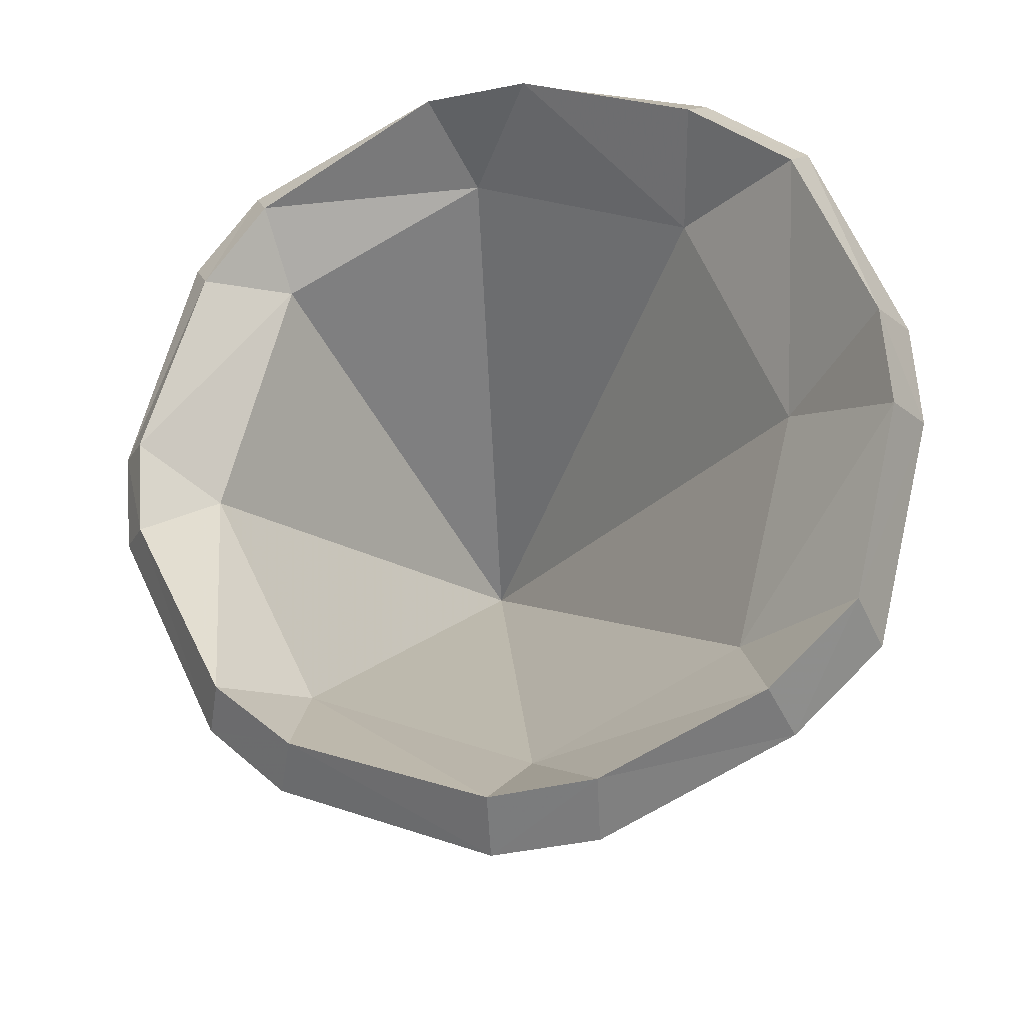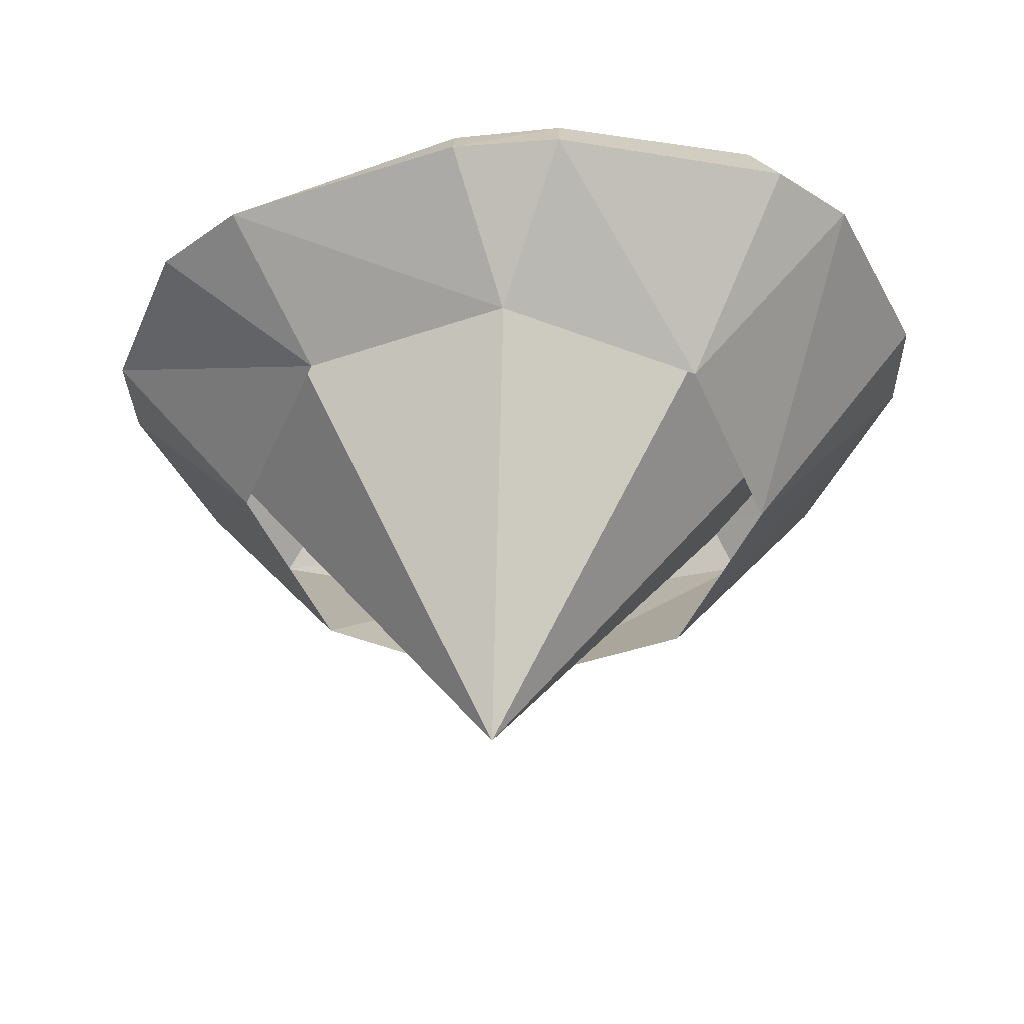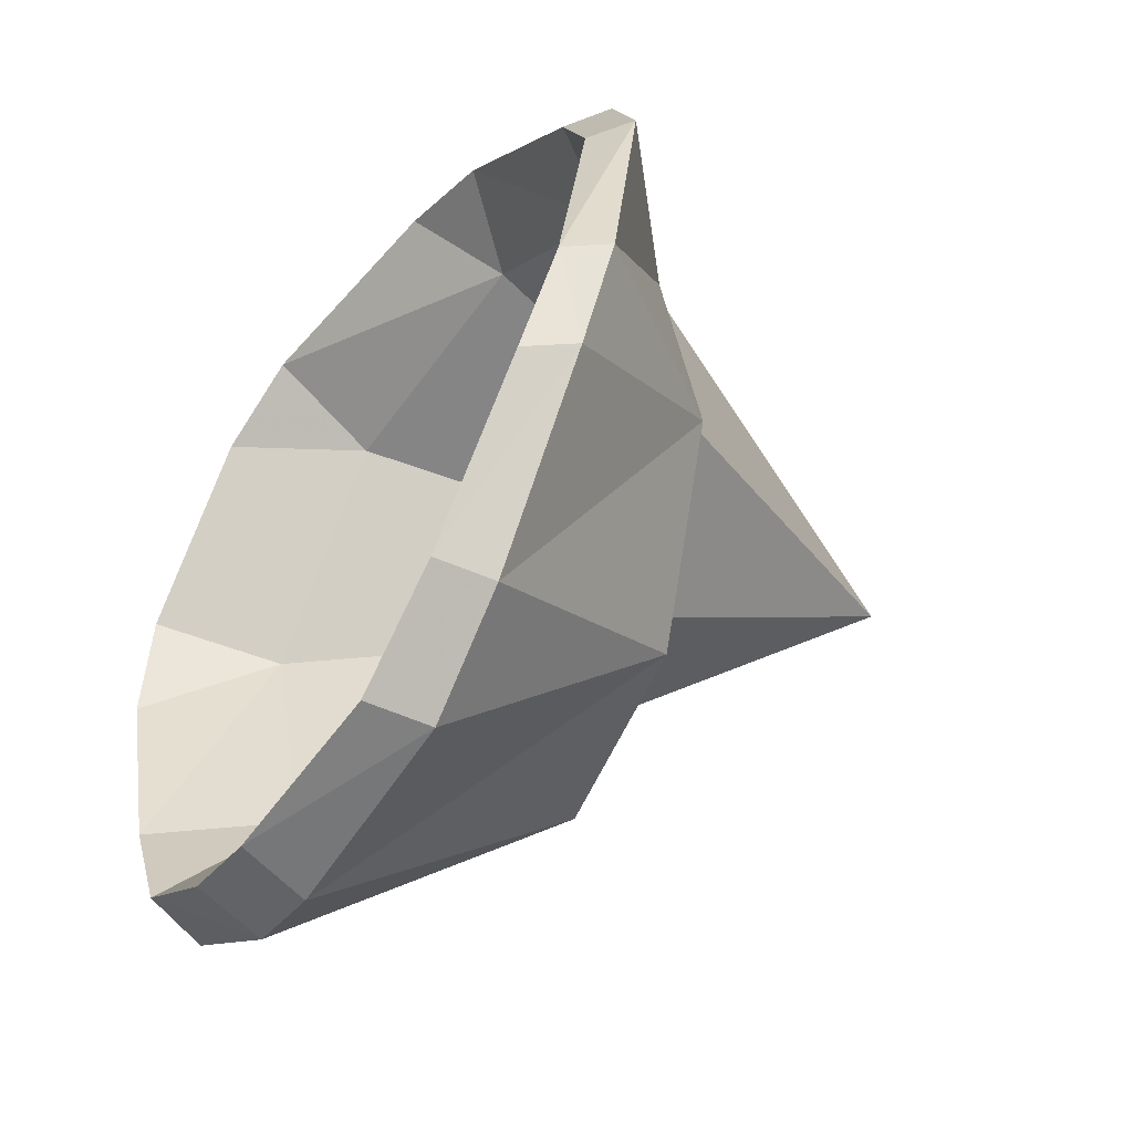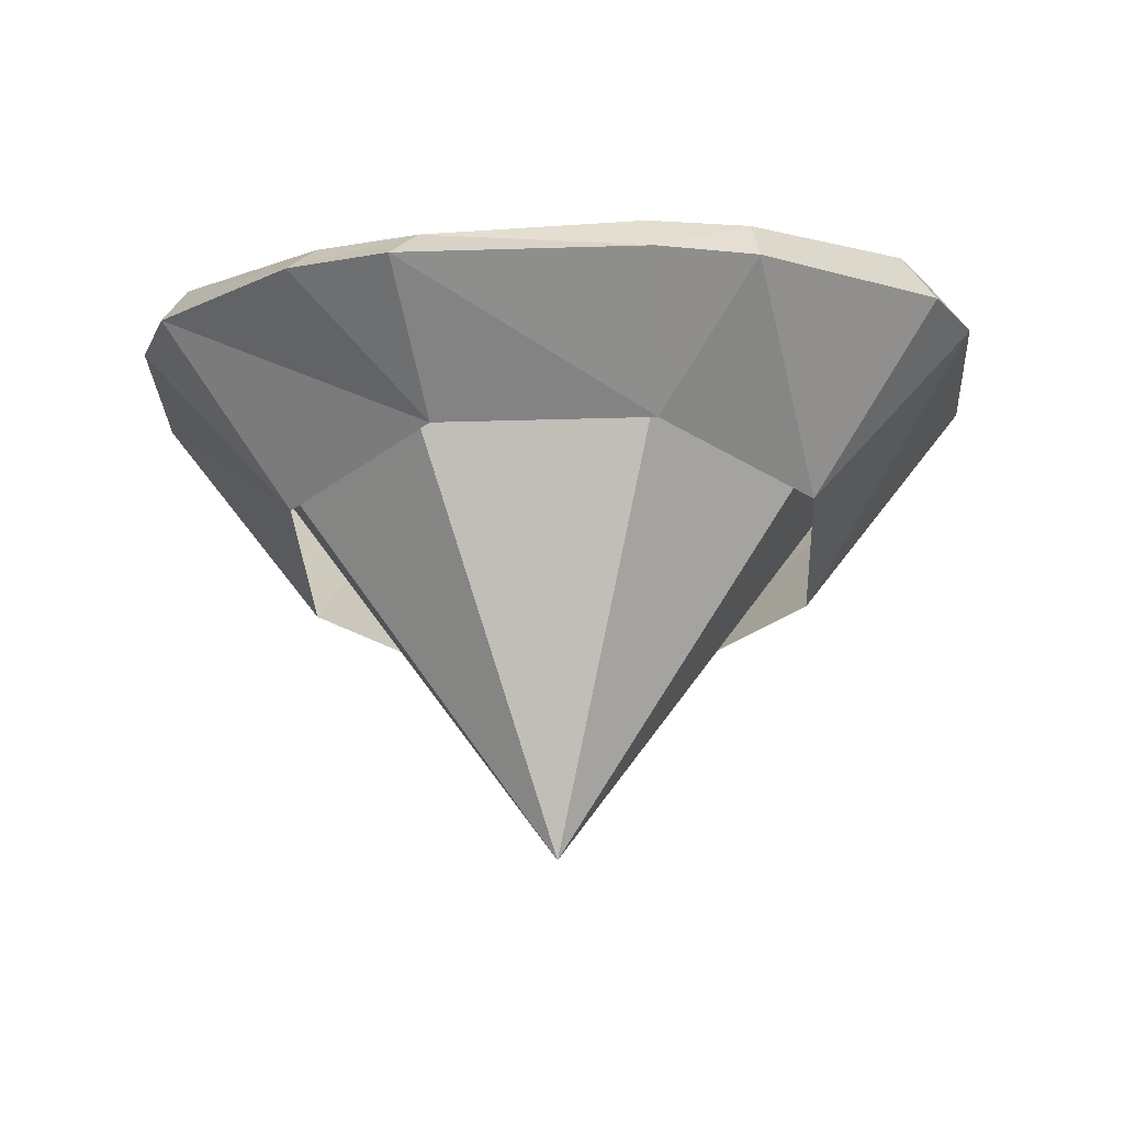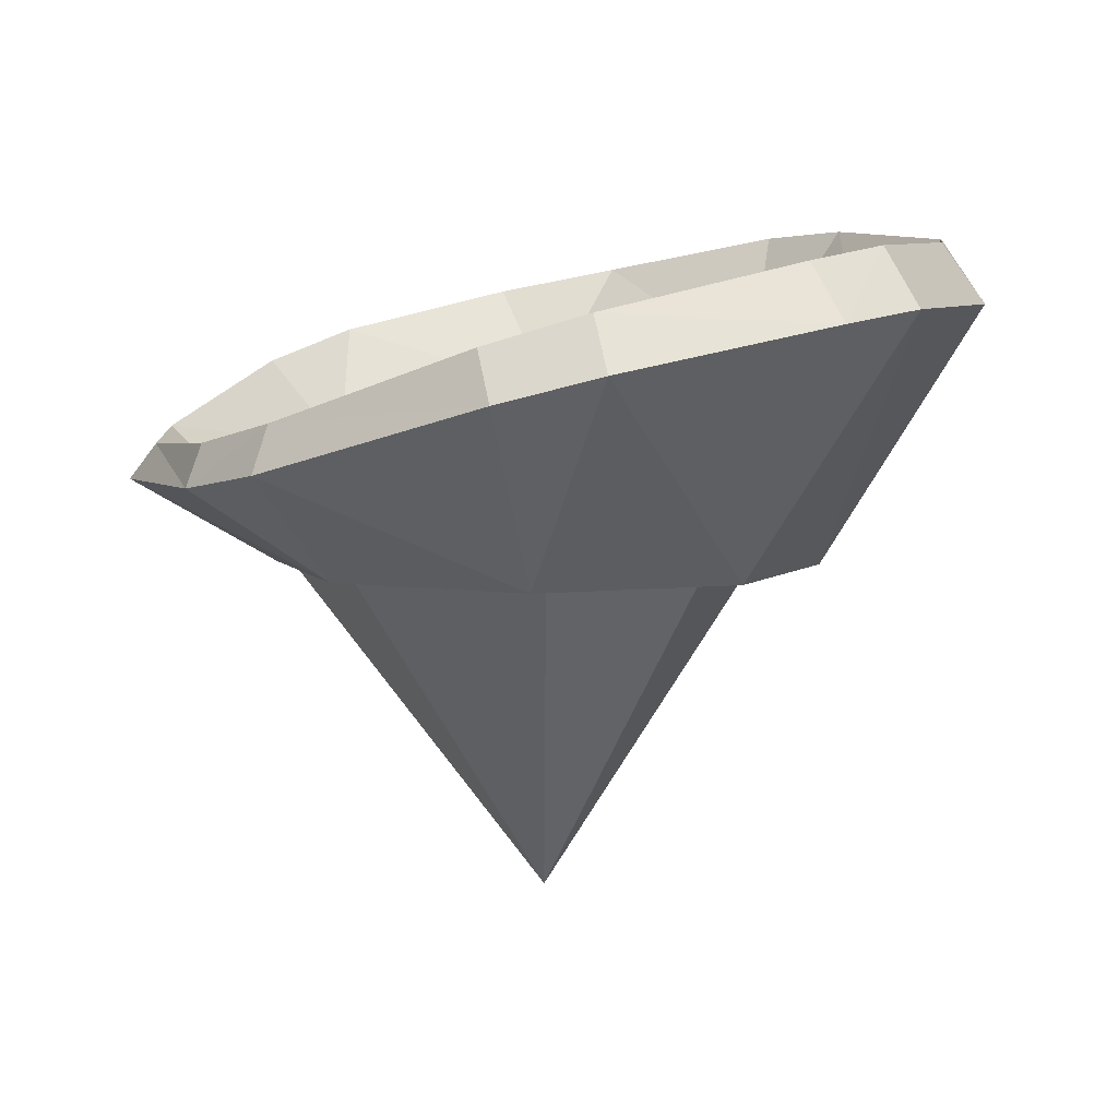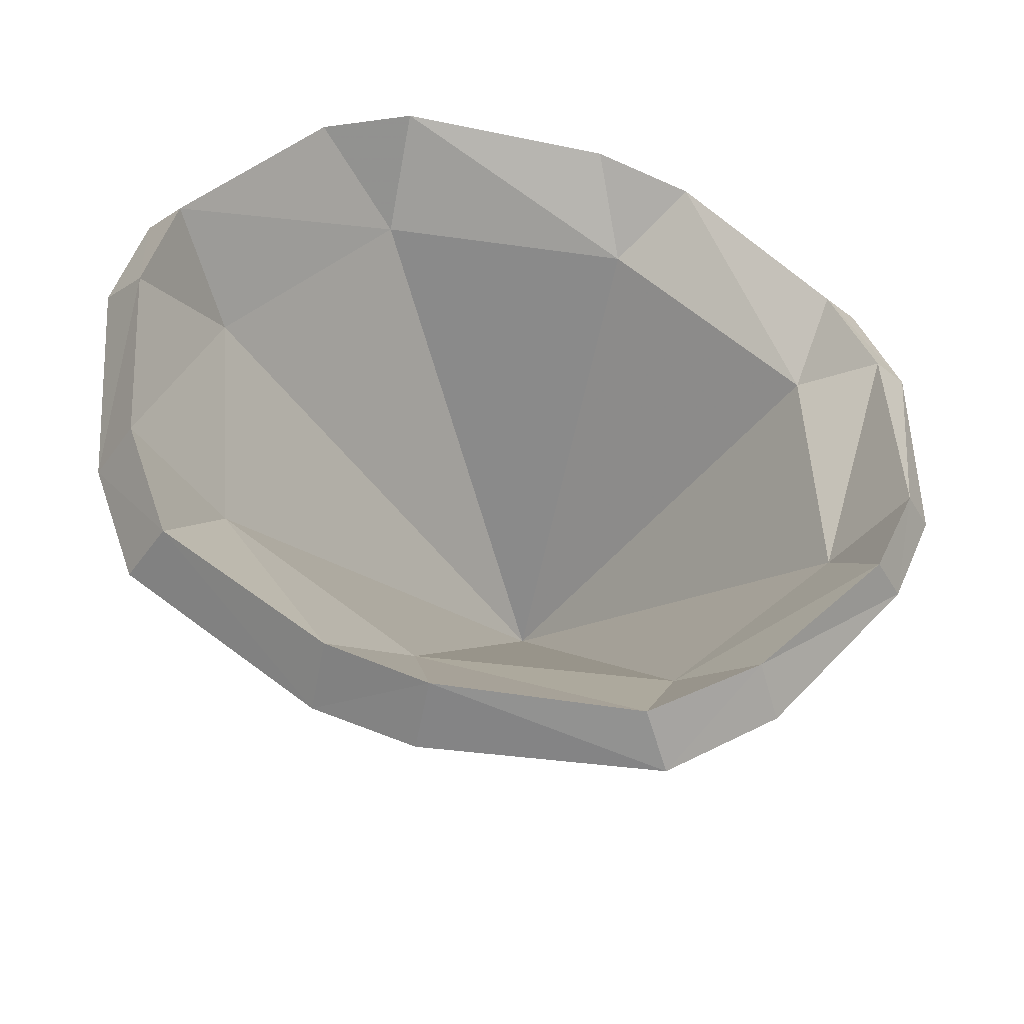
<metadata>
{"format":"obj","ext":"obj","renderer":"f3d","projection":"perspective","resolution":1024,"background":"white","views":[{"elev":69.5,"azim":85.1,"up":"+Y"},{"elev":43.7,"azim":1.8,"up":"+Z"},{"elev":-28.3,"azim":-114.4,"up":"+Z"},{"elev":-30.6,"azim":-20.0,"up":"+Y"},{"elev":5.8,"azim":47.9,"up":"+Y"},{"elev":60.2,"azim":-159.0,"up":"+Y"}]}
</metadata>
<code>
g BagTopMDL
v 0.6132 0.4764 -0.5541
v 0.6211 0.8312 -0.8103
v 0.8254 0.8174 -0.5671
v 0 0.4996 -0.7558
v -0.1333 0.8468 -0.9637
v 0.1312 0.8616 -0.9629
v -0.6176 0.4208 -0.5521
v -0.8278 0.6982 -0.5671
v -0.6194 0.7614 -0.8121
v -0.8725 0.2665 0.0001881
v -1.025 0.5041 0.1234
v -1.01 0.5892 -0.1406
v -0.6176 0.1974 0.5505
v -0.6207 0.3123 0.7815
v -0.8179 0.3444 0.6021
v 0 0.2006 0.7784
v 0.1324 0.3972 0.9731
v -0.1317 0.3417 0.9751
v 0.7122 0.4502 0.8041
v 0.8992 0.5157 0.6286
v 0.495 0 0.495
v 0.6132 0.3339 0.5505
v 0.8163 0.651 0.5956
v 0.6352 0.5752 0.774
v 1.13 0.6249 0.1252
v 1.121 0.6563 -0.1392
v 0.7 0 -2.235e-08
v 0.8681 0.4592 0.0001881
v 1.007 0.8031 -0.1392
v 1.02 0.7658 0.1252
v 0.6132 0.4764 -0.5541
v -2.384e-07 -0.8409 0.0111
v 0 0.4996 -0.7558
v 0 0.4996 -0.7558
v -2.384e-07 -0.8409 0.0111
v -0.6176 0.4208 -0.5521
v -0.6176 0.4208 -0.5521
v -2.384e-07 -0.8409 0.0111
v -0.8725 0.2665 0.0001881
v -0.8725 0.2665 0.0001881
v -2.384e-07 -0.8409 0.0111
v -0.6176 0.1974 0.5505
v -0.6176 0.1974 0.5505
v -2.384e-07 -0.8409 0.0111
v 0 0.2006 0.7784
v 0 0.2006 0.7784
v -2.384e-07 -0.8409 0.0111
v 0.6132 0.3339 0.5505
v 0.6132 0.3339 0.5505
v -2.384e-07 -0.8409 0.0111
v 0.8681 0.4592 0.0001881
v 0.8681 0.4592 0.0001881
v -2.384e-07 -0.8409 0.0111
v 0.6132 0.4764 -0.5541
v -0.495 0 -0.495
v 0 0 -0.7
v -0.1338 0.6962 -1.064
v -0.6997 0.6288 -0.882
v -0.8995 0.5788 -0.6334
v -0.7 0 -3.353e-08
v -0.495 0 -0.495
v -0.8995 0.5788 -0.6334
v -1.076 0.4729 -0.1402
v -1.084 0.4006 0.1237
v -0.495 0 0.495
v -0.7 0 -3.353e-08
v -1.084 0.4006 0.1237
v -0.8933 0.2526 0.6288
v -0.6992 0.2195 0.8106
v 0 0 0.7
v -0.495 0 0.495
v -0.6992 0.2195 0.8106
v -0.1324 0.2359 1.023
v 0.1319 0.2792 1.021
v 0.495 0 0.495
v 0 0 0.7
v 0.1319 0.2792 1.021
v 0.7122 0.4502 0.8041
v 0.7 0 -2.235e-08
v 0.495 0 0.495
v 0.8992 0.5157 0.6286
v 1.13 0.6249 0.1252
v 0.495 -2.384e-07 -0.495
v 0.7 0 -2.235e-08
v 1.121 0.6563 -0.1392
v 0.9052 0.6663 -0.6384
v -0.1333 0.8468 -0.9637
v -0.6997 0.6288 -0.882
v -0.1338 0.6962 -1.064
v -0.6194 0.7614 -0.8121
v -0.8278 0.6982 -0.5671
v -0.8995 0.5788 -0.6334
v -0.8278 0.6982 -0.5671
v -1.076 0.4729 -0.1402
v -0.8995 0.5788 -0.6334
v -1.01 0.5892 -0.1406
v -1.025 0.5041 0.1234
v -1.084 0.4006 0.1237
v -1.025 0.5041 0.1234
v -0.8933 0.2526 0.6288
v -1.084 0.4006 0.1237
v -0.8179 0.3444 0.6021
v -0.6207 0.3123 0.7815
v -0.6992 0.2195 0.8106
v -0.6207 0.3123 0.7815
v -0.1324 0.2359 1.023
v -0.6992 0.2195 0.8106
v -0.1317 0.3417 0.9751
v 0.1324 0.3972 0.9731
v 0.1319 0.2792 1.021
v 0.1324 0.3972 0.9731
v 0.7122 0.4502 0.8041
v 0.1319 0.2792 1.021
v 0.6352 0.5752 0.774
v 0.8163 0.651 0.5956
v 0.8992 0.5157 0.6286
v 0.8163 0.651 0.5956
v 1.13 0.6249 0.1252
v 0.8992 0.5157 0.6286
v 1.02 0.7658 0.1252
v 1.007 0.8031 -0.1392
v 1.121 0.6563 -0.1392
v 1.007 0.8031 -0.1392
v 0.8254 0.8174 -0.5671
v 0.9052 0.6663 -0.6384
v 1.121 0.6563 -0.1392
v 0.6132 0.4764 -0.5541
v 0 0.4996 -0.7558
v 0.1312 0.8616 -0.9629
v 0.6211 0.8312 -0.8103
v 0 0.4996 -0.7558
v -0.6176 0.4208 -0.5521
v -0.6194 0.7614 -0.8121
v -0.1333 0.8468 -0.9637
v -0.6176 0.4208 -0.5521
v -0.8725 0.2665 0.0001881
v -1.01 0.5892 -0.1406
v -0.8278 0.6982 -0.5671
v -0.8725 0.2665 0.0001881
v -0.6176 0.1974 0.5505
v -0.8179 0.3444 0.6021
v -1.025 0.5041 0.1234
v -0.6176 0.1974 0.5505
v 0 0.2006 0.7784
v -0.1317 0.3417 0.9751
v -0.6207 0.3123 0.7815
v 0 0.2006 0.7784
v 0.6132 0.3339 0.5505
v 0.6352 0.5752 0.774
v 0.1324 0.3972 0.9731
v 0.6132 0.3339 0.5505
v 0.8681 0.4592 0.0001881
v 1.02 0.7658 0.1252
v 0.8163 0.651 0.5956
v 0.8681 0.4592 0.0001881
v 0.6132 0.4764 -0.5541
v 0.8254 0.8174 -0.5671
v 1.007 0.8031 -0.1392
v 0.9052 0.6663 -0.6384
v 0.8254 0.8174 -0.5671
v 0.6211 0.8312 -0.8103
v 0.7019 0.6763 -0.8798
v 0.1307 0.7052 -1.063
v 0.1312 0.8616 -0.9629
v -0.1333 0.8468 -0.9637
v -0.1338 0.6962 -1.064
v 0.9052 0.6663 -0.6384
v 0.7019 0.6763 -0.8798
v 0.495 -2.384e-07 -0.495
v 0 0 -0.7
v 0.1307 0.7052 -1.063
v -0.1338 0.6962 -1.064
g BagTopMDL_0
f 3 2 1
f 6 5 4
f 9 8 7
f 12 11 10
f 15 14 13
f 18 17 16
f 21 20 19
f 24 23 22
f 27 26 25
f 30 29 28
f 33 32 31
f 36 35 34
f 39 38 37
f 42 41 40
f 45 44 43
f 48 47 46
f 51 50 49
f 54 53 52
f 57 56 55
f 58 57 55
f 55 59 58
f 62 61 60
f 63 62 60
f 60 64 63
f 67 66 65
f 68 67 65
f 65 69 68
f 72 71 70
f 73 72 70
f 70 74 73
f 77 76 75
f 78 77 75
f 81 80 79
f 82 81 79
f 85 84 83
f 86 85 83
f 89 88 87
f 88 90 87
f 91 90 88
f 92 91 88
f 95 94 93
f 94 96 93
f 97 96 94
f 98 97 94
f 101 100 99
f 100 102 99
f 103 102 100
f 104 103 100
f 107 106 105
f 106 108 105
f 109 108 106
f 110 109 106
f 113 112 111
f 112 114 111
f 115 114 112
f 116 115 112
f 119 118 117
f 118 120 117
f 121 120 118
f 122 121 118
f 125 124 123
f 126 125 123
f 129 128 127
f 130 129 127
f 133 132 131
f 134 133 131
f 137 136 135
f 138 137 135
f 141 140 139
f 142 141 139
f 145 144 143
f 146 145 143
f 149 148 147
f 150 149 147
f 153 152 151
f 154 153 151
f 157 156 155
f 158 157 155
f 161 160 159
f 162 161 159
f 162 163 161
f 163 164 161
f 165 164 163
f 166 165 163
f 169 168 167
f 168 169 170
f 171 168 170
f 170 172 171

</code>
